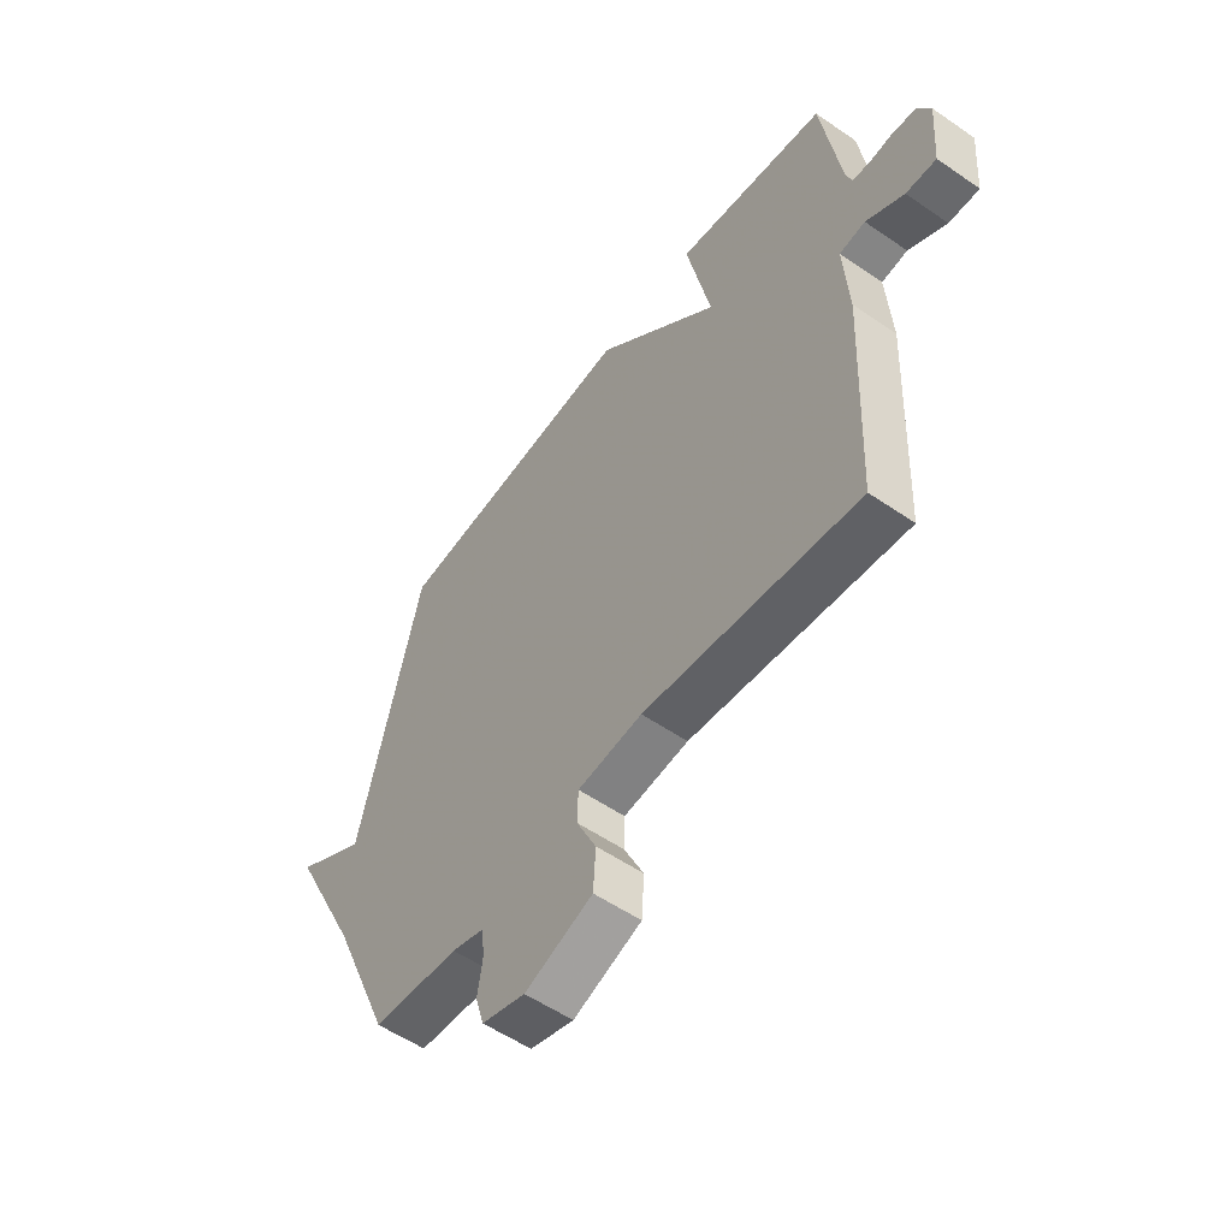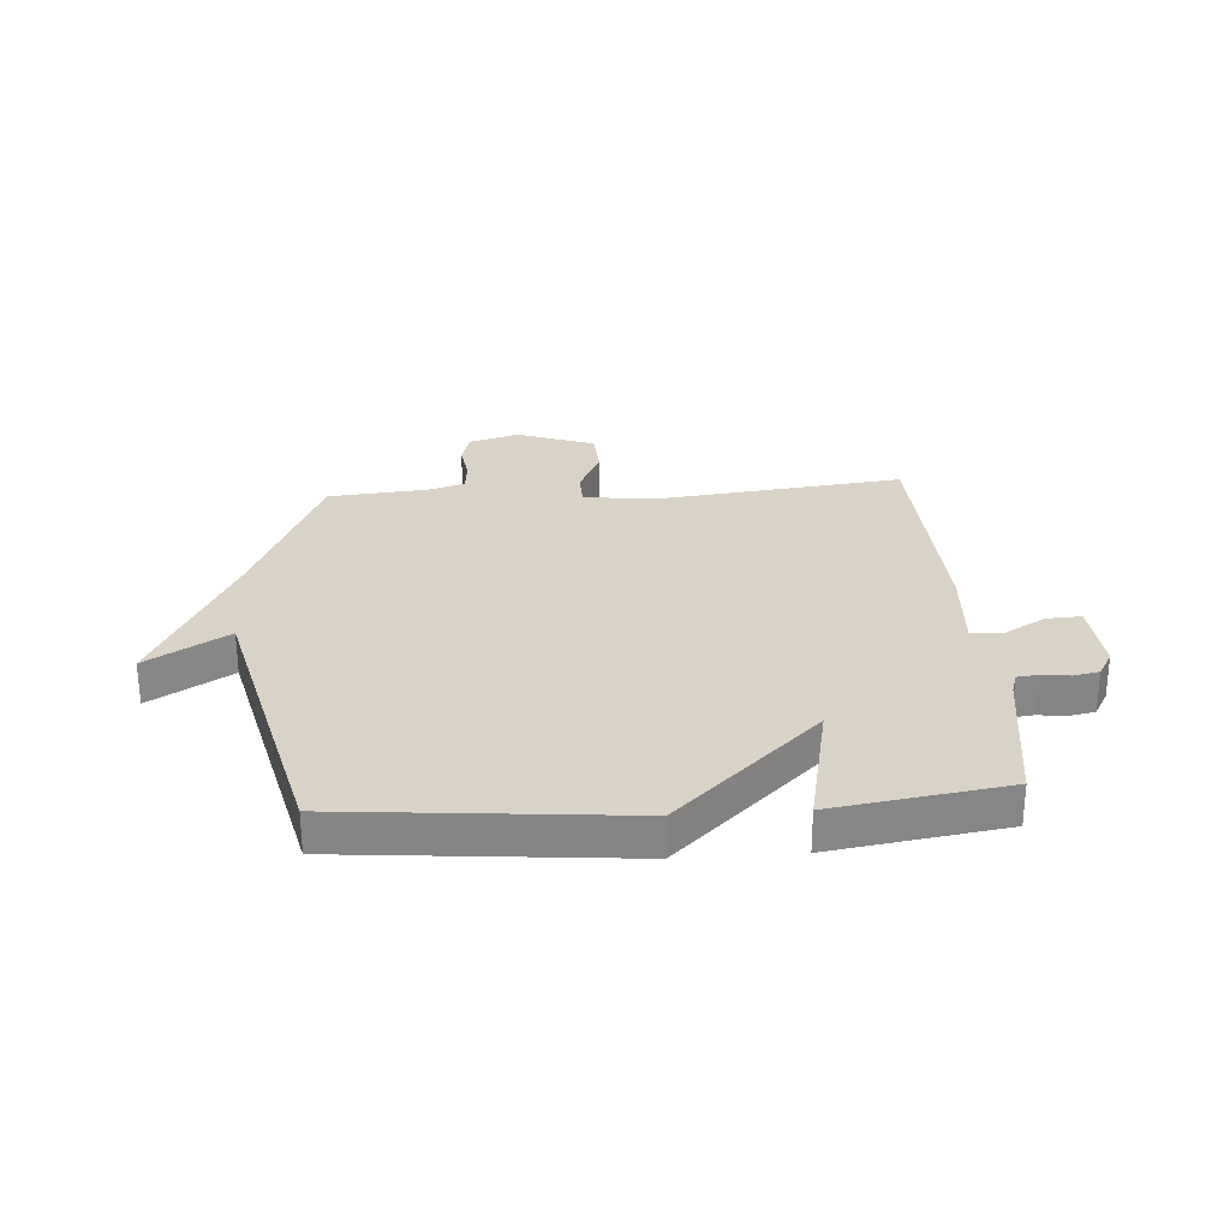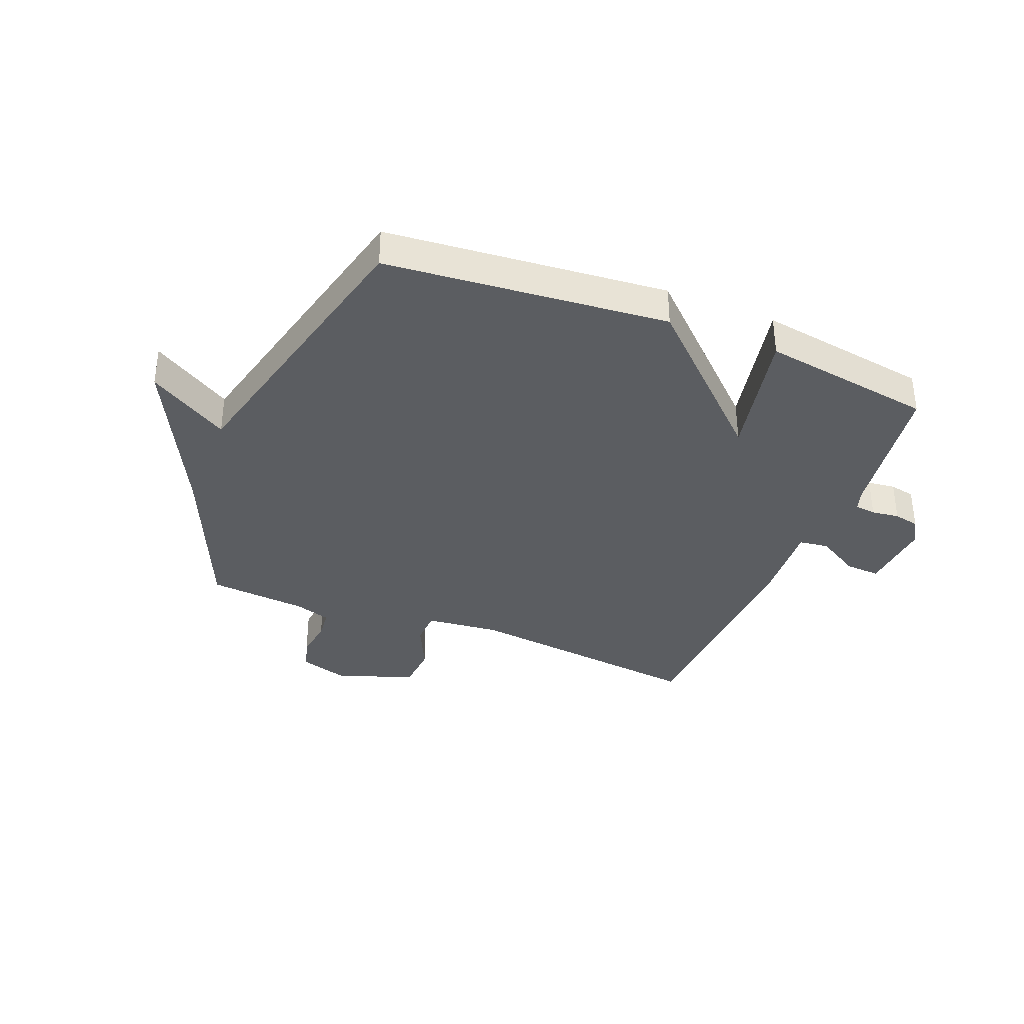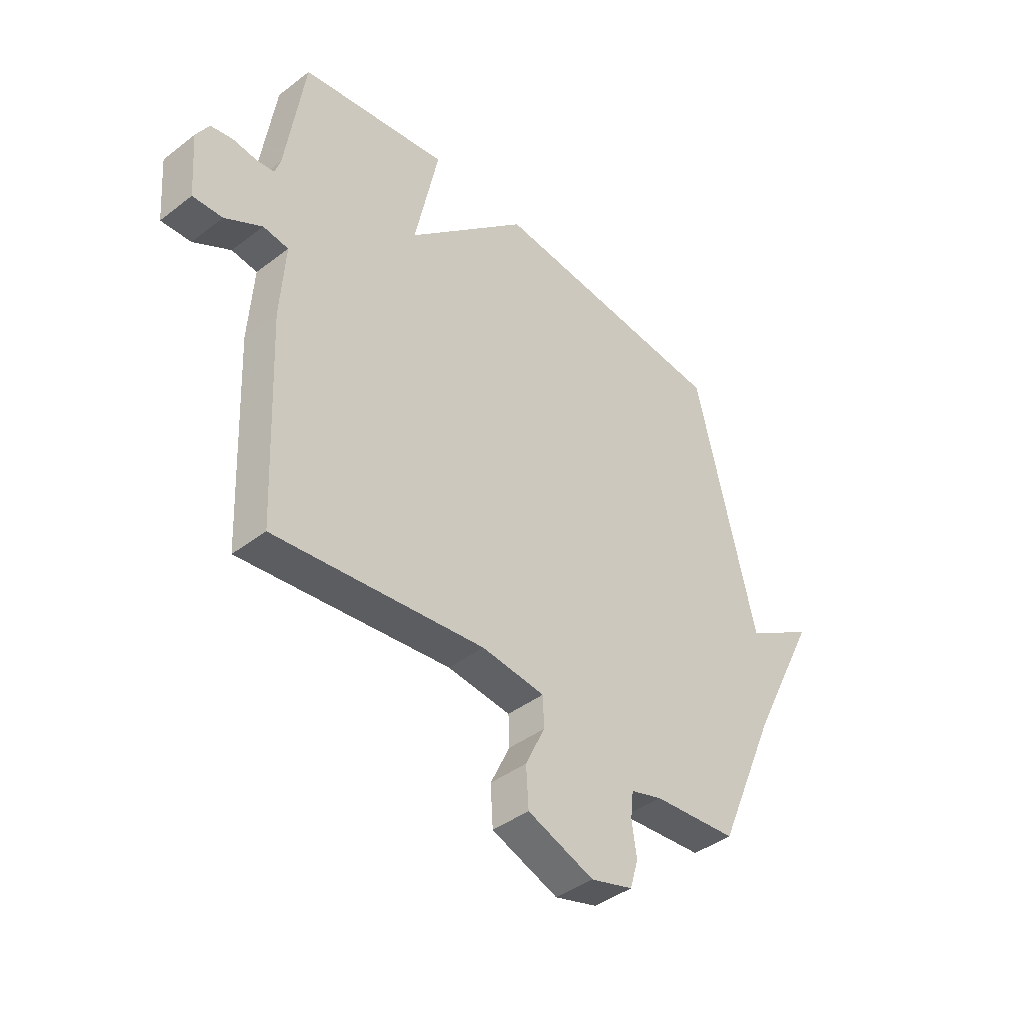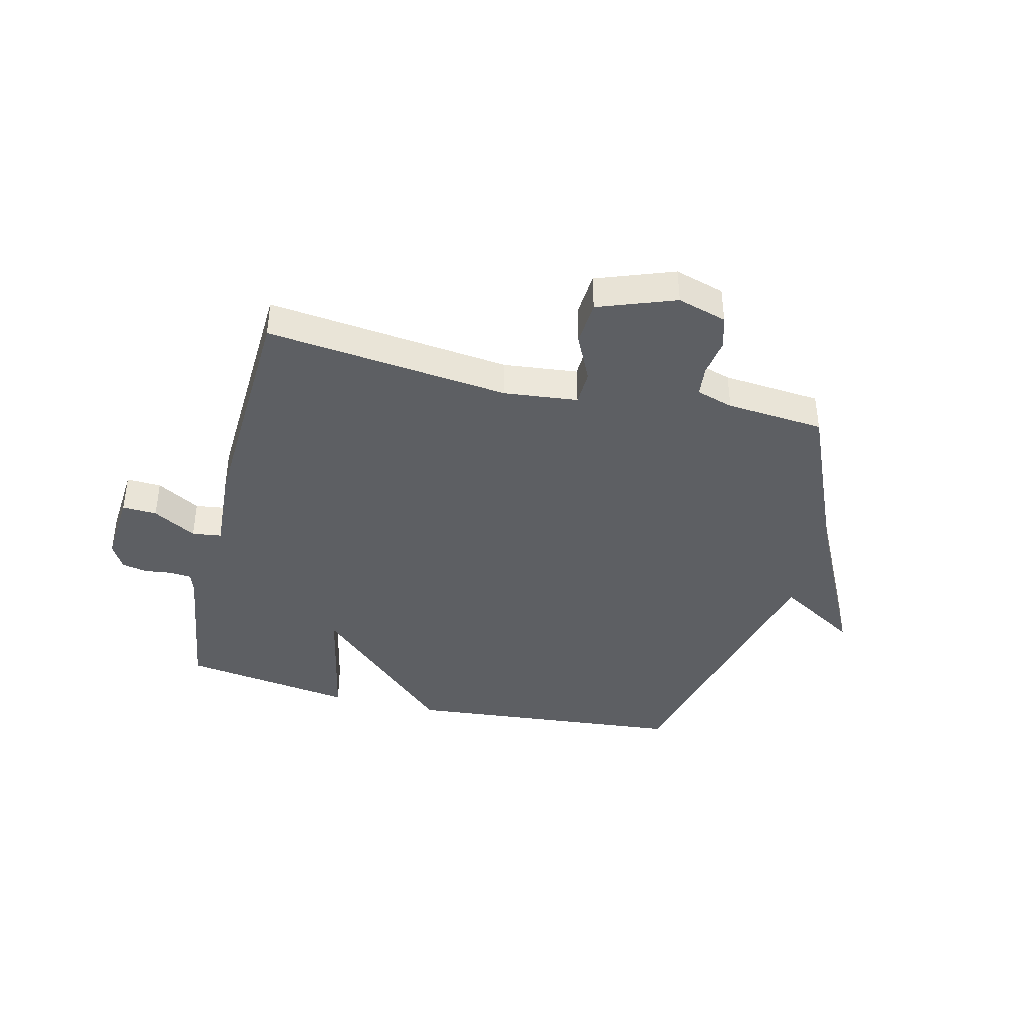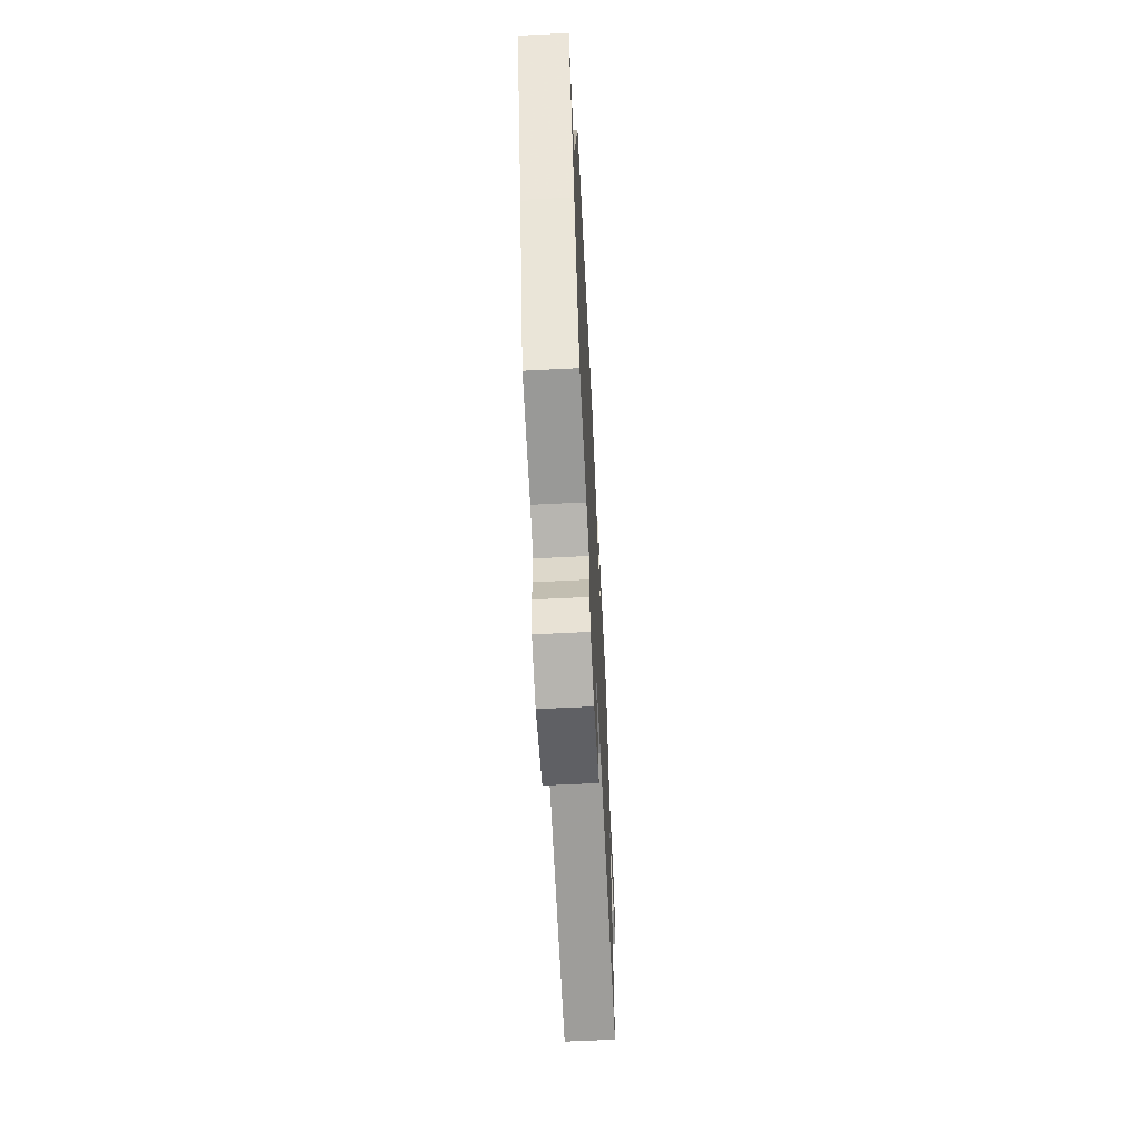
<metadata>
{"format":"obj","ext":"obj","renderer":"f3d","projection":"perspective","resolution":1024,"background":"white","views":[{"elev":-55.2,"azim":54.0,"up":"+Z"},{"elev":28.2,"azim":-4.0,"up":"+Y"},{"elev":-36.0,"azim":-21.9,"up":"+Y"},{"elev":-41.7,"azim":132.7,"up":"+Z"},{"elev":-40.1,"azim":166.3,"up":"+Y"},{"elev":-63.9,"azim":-87.1,"up":"+Z"}]}
</metadata>
<code>
v 0.5 0.07 -0.5
v 0.071 0.07 -0.451
v -0.059 0.07 -0.465
v -0.061 0.07 -0.527
v -0.021 0.07 -0.611
v -0.026 0.07 -0.691
v -0.162 0.07 -0.741
v -0.249 0.07 -0.715
v -0.266 0.07 -0.657
v -0.256 0.07 -0.589
v -0.262 0.07 -0.535
v -0.327 0.07 -0.515
v -0.5 0.07 -0.5
v -0.623 0.07 -0.214
v -0.765 0.07 0.072
v -0.623 0.07 -0.014
v -0.5 0.07 0.5
v -0.004 0.07 0.546
v 0.245 0.07 0.311
v 0.196 0.07 0.546
v 0.5 0.07 0.5
v 0.538 0.07 0.242
v 0.55 0.07 0.205
v 0.587 0.07 0.201
v 0.636 0.07 0.207
v 0.681 0.07 0.198
v 0.707 0.07 0.153
v 0.697 0.07 0.023
v 0.636 0.07 0.026
v 0.56 0.07 0.07
v 0.508 0.07 0.063
v 0.518 0.07 -0.088
v 0.5 0 -0.5
v 0.071 0 -0.451
v -0.059 0 -0.465
v -0.061 0 -0.527
v -0.021 0 -0.611
v -0.026 0 -0.691
v -0.162 0 -0.741
v -0.249 0 -0.715
v -0.266 0 -0.657
v -0.256 0 -0.589
v -0.262 0 -0.535
v -0.327 0 -0.515
v -0.5 0 -0.5
v -0.623 0 -0.214
v -0.765 0 0.072
v -0.623 0 -0.014
v -0.5 0 0.5
v -0.004 0 0.546
v 0.245 0 0.311
v 0.196 0 0.546
v 0.5 0 0.5
v 0.538 0 0.242
v 0.55 0 0.205
v 0.587 0 0.201
v 0.636 0 0.207
v 0.681 0 0.198
v 0.707 0 0.153
v 0.697 0 0.023
v 0.636 0 0.026
v 0.56 0 0.07
v 0.508 0 0.063
v 0.518 0 -0.088
f 31 32 1 2
f 28 29 30
f 27 28 30
f 26 27 30
f 25 26 30
f 24 25 30
f 23 24 30 31
f 31 2 3
f 23 31 3
f 22 23 3
f 19 20 21 22
f 16 17 18 19
f 16 19 22 3
f 16 3 4
f 15 16 4
f 14 15 4
f 12 13 14 4
f 8 9 10
f 7 8 10
f 6 7 10
f 5 6 10
f 4 5 10
f 4 10 11
f 4 11 12
f 34 33 64 63
f 62 61 60
f 62 60 59
f 62 59 58
f 62 58 57
f 62 57 56
f 63 62 56 55
f 35 34 63
f 35 63 55
f 35 55 54
f 54 53 52 51
f 51 50 49 48
f 35 54 51 48
f 36 35 48
f 36 48 47
f 36 47 46
f 36 46 45 44
f 42 41 40
f 42 40 39
f 42 39 38
f 42 38 37
f 42 37 36
f 43 42 36
f 44 43 36
f 1 33 34 2
f 2 34 35 3
f 3 35 36 4
f 4 36 37 5
f 5 37 38 6
f 6 38 39 7
f 7 39 40 8
f 8 40 41 9
f 9 41 42 10
f 10 42 43 11
f 11 43 44 12
f 12 44 45 13
f 13 45 46 14
f 14 46 47 15
f 15 47 48 16
f 16 48 49 17
f 17 49 50 18
f 18 50 51 19
f 19 51 52 20
f 20 52 53 21
f 21 53 54 22
f 22 54 55 23
f 23 55 56 24
f 24 56 57 25
f 25 57 58 26
f 26 58 59 27
f 27 59 60 28
f 28 60 61 29
f 29 61 62 30
f 30 62 63 31
f 31 63 64 32
f 32 64 33 1

</code>
